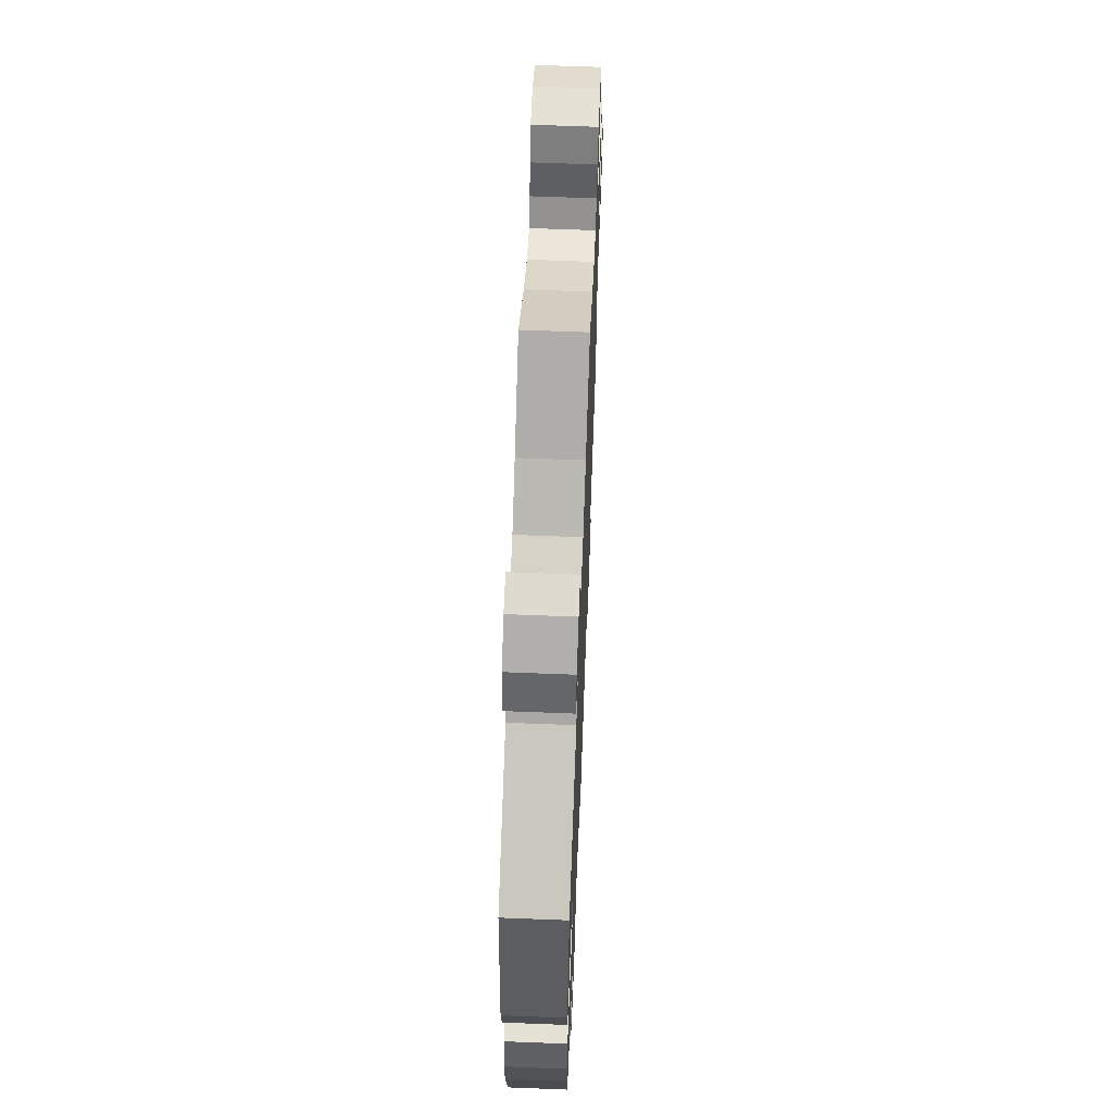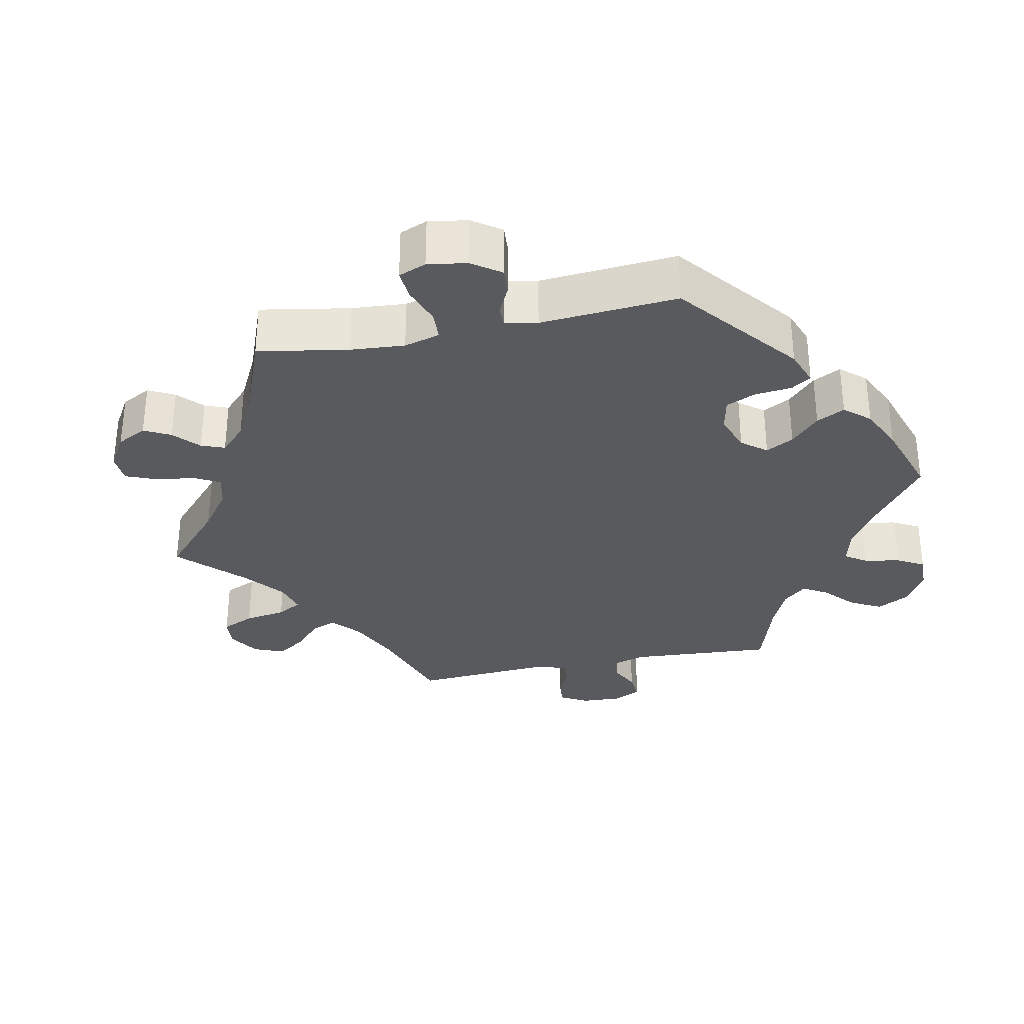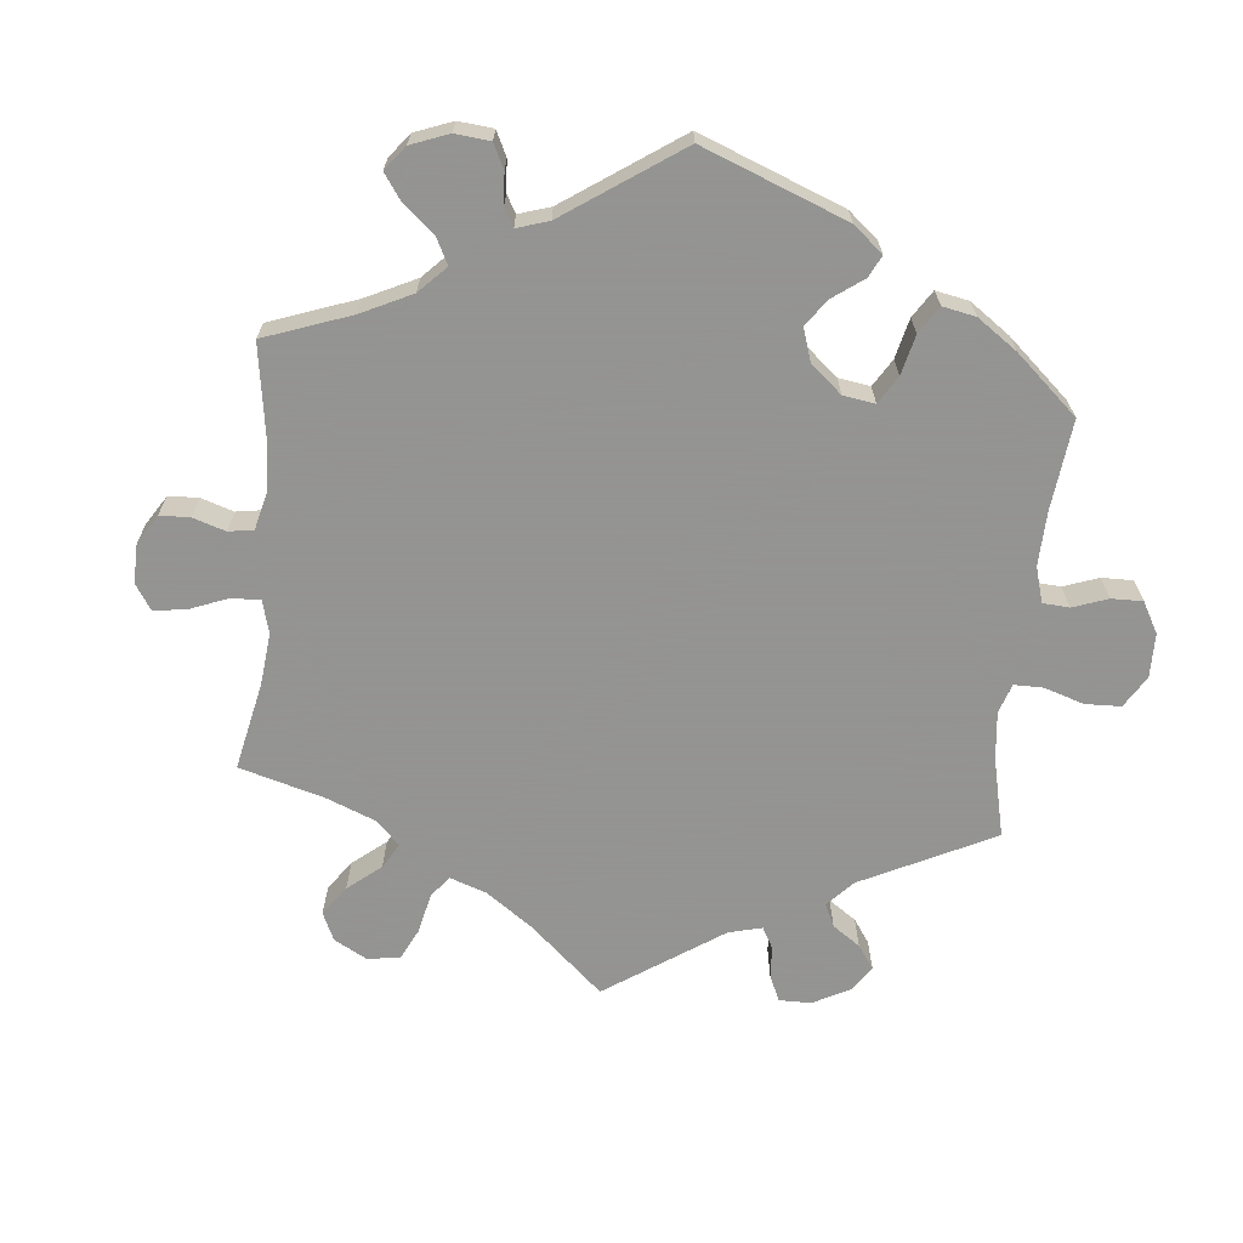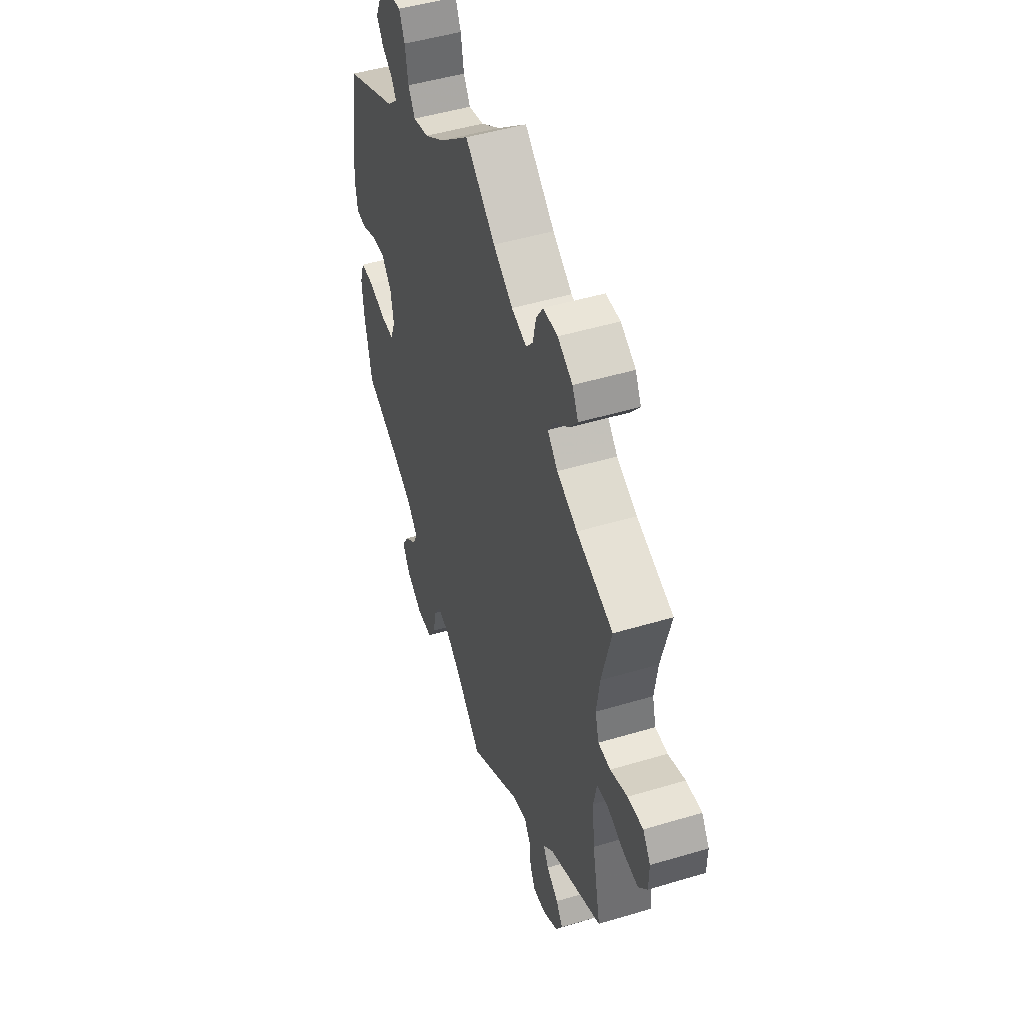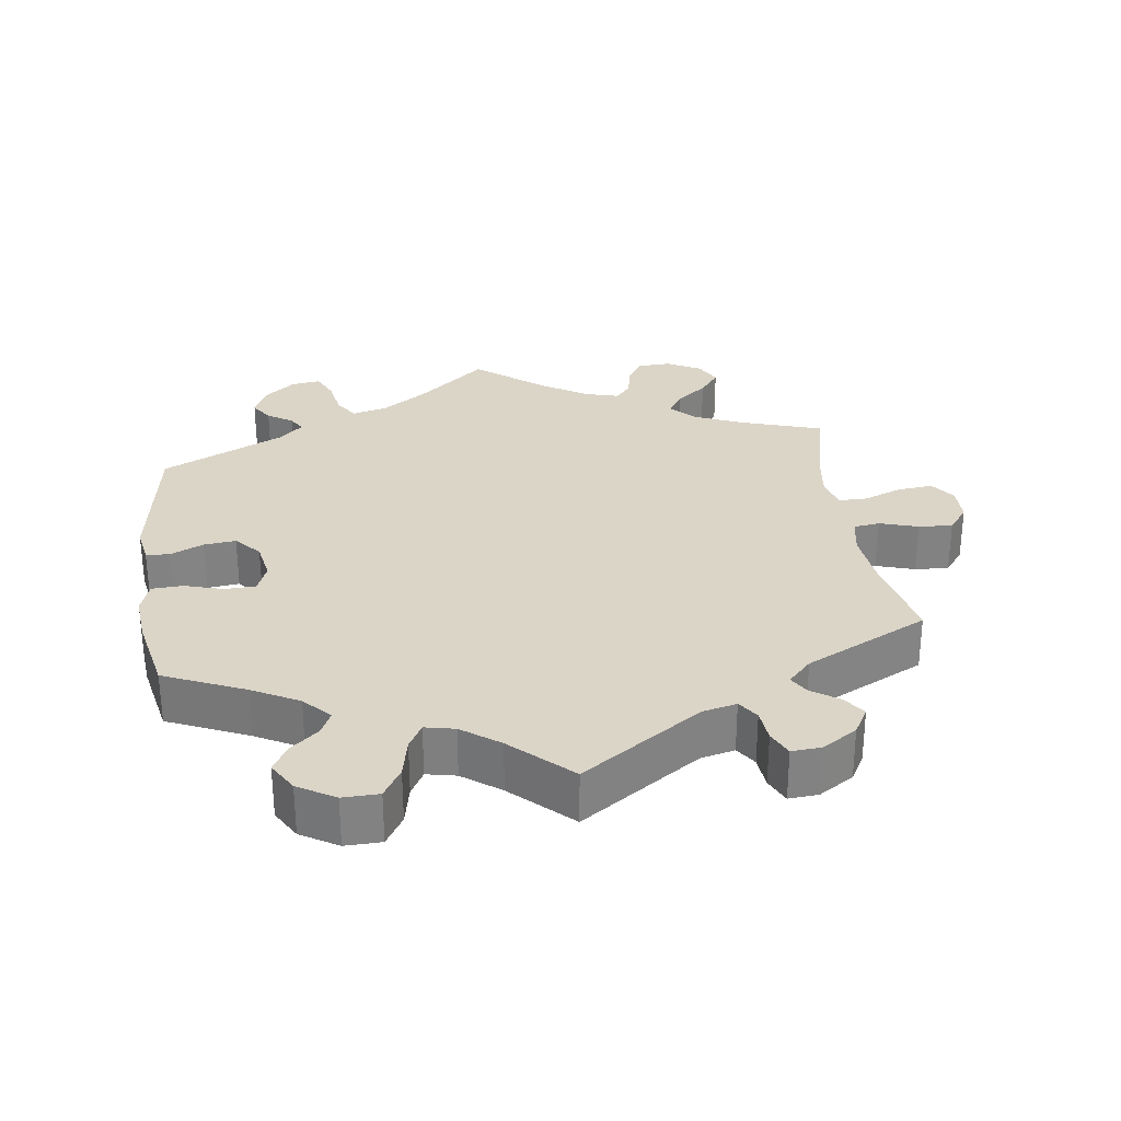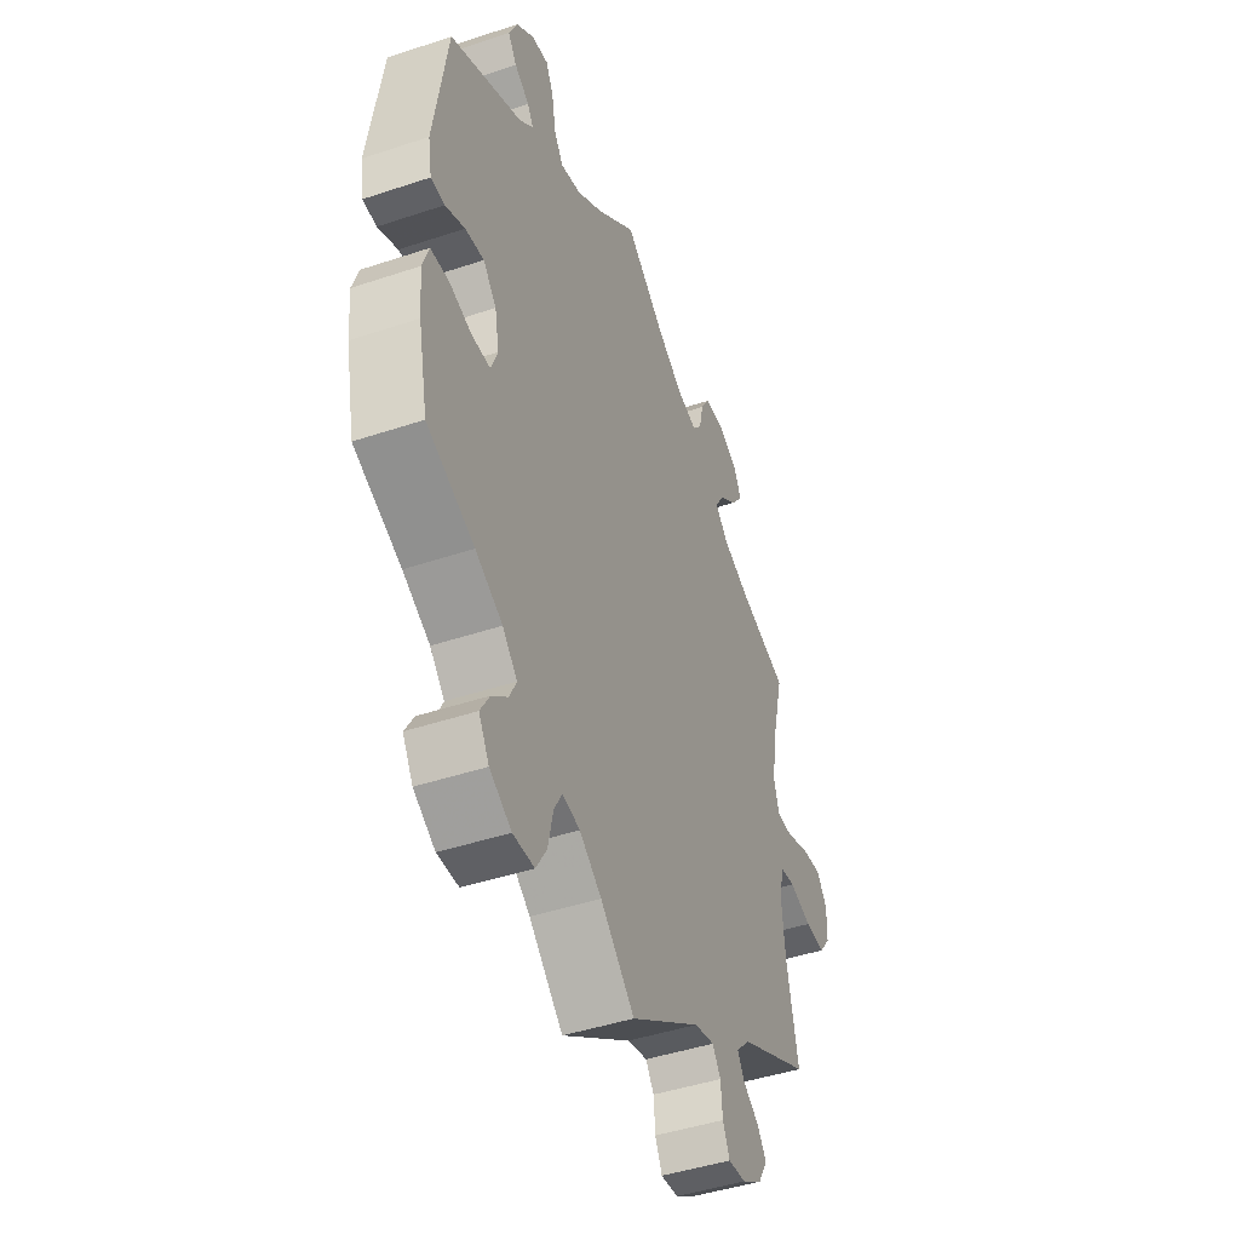
<metadata>
{"format":"obj","ext":"obj","renderer":"f3d","projection":"perspective","resolution":1024,"background":"white","views":[{"elev":62.5,"azim":92.3,"up":"+Z"},{"elev":-31.5,"azim":41.7,"up":"+Y"},{"elev":-66.9,"azim":54.3,"up":"+Y"},{"elev":48.5,"azim":-108.5,"up":"+Z"},{"elev":29.6,"azim":172.2,"up":"+Y"},{"elev":-44.9,"azim":111.2,"up":"+Z"}]}
</metadata>
<code>
v 0.532 0.07 0.08
v 0.523 0.07 0.028
v 0.49 0.07 0.026
v 0.443 0.07 0.047
v 0.398 0.07 0.052
v 0.366 0.07 0.016
v 0.356 0.07 -0.039
v 0.372 0.07 -0.08
v 0.416 0.07 -0.081
v 0.47 0.07 -0.065
v 0.514 0.07 -0.067
v 0.529 0.07 -0.111
v 0.523 0.07 -0.178
v 0.5 0.07 -0.289
v 0.386 0.07 -0.339
v 0.321 0.07 -0.374
v 0.286 0.07 -0.411
v 0.302 0.07 -0.444
v 0.341 0.07 -0.477
v 0.363 0.07 -0.514
v 0.338 0.07 -0.556
v 0.286 0.07 -0.587
v 0.235 0.07 -0.586
v 0.209 0.07 -0.544
v 0.197 0.07 -0.488
v 0.177 0.07 -0.453
v 0.135 0.07 -0.462
v 0.082 0.07 -0.501
v 0 0.07 -0.578
v -0.169 0.07 -0.465
v -0.217 0.07 -0.454
v -0.237 0.07 -0.483
v -0.241 0.07 -0.529
v -0.258 0.07 -0.565
v -0.3 0.07 -0.562
v -0.349 0.07 -0.531
v -0.371 0.07 -0.493
v -0.349 0.07 -0.462
v -0.311 0.07 -0.436
v -0.294 0.07 -0.408
v -0.327 0.07 -0.374
v -0.501 0.07 -0.289
v -0.473 0.07 -0.158
v -0.465 0.07 -0.079
v -0.475 0.07 -0.026
v -0.512 0.07 -0.021
v -0.566 0.07 -0.038
v -0.614 0.07 -0.041
v -0.642 0.07 -0.005
v -0.643 0.07 0.046
v -0.618 0.07 0.081
v -0.568 0.07 0.076
v -0.513 0.07 0.055
v -0.473 0.07 0.055
v -0.461 0.07 0.099
v -0.471 0.07 0.17
v -0.501 0.07 0.289
v -0.383 0.07 0.327
v -0.317 0.07 0.356
v -0.284 0.07 0.389
v -0.305 0.07 0.423
v -0.349 0.07 0.458
v -0.377 0.07 0.494
v -0.358 0.07 0.531
v -0.31 0.07 0.557
v -0.263 0.07 0.555
v -0.241 0.07 0.52
v -0.231 0.07 0.474
v -0.209 0.07 0.447
v -0.16 0.07 0.461
v -0.097 0.07 0.501
v 0 0.07 0.578
v 0.097 0.07 0.496
v 0.16 0.07 0.453
v 0.21 0.07 0.44
v 0.232 0.07 0.474
v 0.242 0.07 0.529
v 0.26 0.07 0.567
v 0.301 0.07 0.561
v 0.344 0.07 0.526
v 0.364 0.07 0.482
v 0.343 0.07 0.451
v 0.307 0.07 0.427
v 0.293 0.07 0.403
v 0.327 0.07 0.372
v 0.5 0.07 0.289
v 0.532 0 0.08
v 0.523 0 0.028
v 0.49 0 0.026
v 0.443 0 0.047
v 0.398 0 0.052
v 0.366 0 0.016
v 0.356 0 -0.039
v 0.372 0 -0.08
v 0.416 0 -0.081
v 0.47 0 -0.065
v 0.514 0 -0.067
v 0.529 0 -0.111
v 0.523 0 -0.178
v 0.5 0 -0.289
v 0.386 0 -0.339
v 0.321 0 -0.374
v 0.286 0 -0.411
v 0.302 0 -0.444
v 0.341 0 -0.477
v 0.363 0 -0.514
v 0.338 0 -0.556
v 0.286 0 -0.587
v 0.235 0 -0.586
v 0.209 0 -0.544
v 0.197 0 -0.488
v 0.177 0 -0.453
v 0.135 0 -0.462
v 0.082 0 -0.501
v 0 0 -0.578
v -0.169 0 -0.465
v -0.217 0 -0.454
v -0.237 0 -0.483
v -0.241 0 -0.529
v -0.258 0 -0.565
v -0.3 0 -0.562
v -0.349 0 -0.531
v -0.371 0 -0.493
v -0.349 0 -0.462
v -0.311 0 -0.436
v -0.294 0 -0.408
v -0.327 0 -0.374
v -0.501 0 -0.289
v -0.473 0 -0.158
v -0.465 0 -0.079
v -0.475 0 -0.026
v -0.512 0 -0.021
v -0.566 0 -0.038
v -0.614 0 -0.041
v -0.642 0 -0.005
v -0.643 0 0.046
v -0.618 0 0.081
v -0.568 0 0.076
v -0.513 0 0.055
v -0.473 0 0.055
v -0.461 0 0.099
v -0.471 0 0.17
v -0.501 0 0.289
v -0.383 0 0.327
v -0.317 0 0.356
v -0.284 0 0.389
v -0.305 0 0.423
v -0.349 0 0.458
v -0.377 0 0.494
v -0.358 0 0.531
v -0.31 0 0.557
v -0.263 0 0.555
v -0.241 0 0.52
v -0.231 0 0.474
v -0.209 0 0.447
v -0.16 0 0.461
v -0.097 0 0.501
v 0 0 0.578
v 0.097 0 0.496
v 0.16 0 0.453
v 0.21 0 0.44
v 0.232 0 0.474
v 0.242 0 0.529
v 0.26 0 0.567
v 0.301 0 0.561
v 0.344 0 0.526
v 0.364 0 0.482
v 0.343 0 0.451
v 0.307 0 0.427
v 0.293 0 0.403
v 0.327 0 0.372
v 0.5 0 0.289
f 85 86 1 2
f 84 85 2 3
f 80 81 82 83
f 80 83 84
f 79 80 84
f 76 77 78 79
f 75 76 79 84
f 74 75 84 3
f 71 72 73
f 70 71 73 74
f 69 70 74 3
f 65 66 67 68
f 65 68 69
f 64 65 69
f 61 62 63 64
f 60 61 64 69
f 59 60 69
f 56 57 58
f 55 56 58 59
f 54 55 59 69
f 50 51 52 53
f 50 53 54
f 49 50 54
f 46 47 48 49
f 46 49 54
f 45 46 54 69
f 41 42 43
f 40 41 43 44
f 36 37 38 39
f 36 39 40
f 35 36 40
f 32 33 34 35
f 31 32 35 40
f 30 31 40 44
f 28 29 30 44
f 22 23 24 25
f 22 25 26
f 21 22 26
f 18 19 20 21
f 17 18 21 26
f 16 17 26 27
f 12 13 14 15
f 12 15 16 27
f 9 10 11 12
f 8 9 12 27
f 69 3 4
f 69 4 5
f 45 69 5 6
f 44 45 6 7
f 27 28 44
f 7 8 27 44
f 88 87 172 171
f 89 88 171 170
f 169 168 167 166
f 170 169 166
f 170 166 165
f 165 164 163 162
f 170 165 162 161
f 89 170 161 160
f 159 158 157
f 160 159 157 156
f 89 160 156 155
f 154 153 152 151
f 155 154 151
f 155 151 150
f 150 149 148 147
f 155 150 147 146
f 155 146 145
f 144 143 142
f 145 144 142 141
f 155 145 141 140
f 139 138 137 136
f 140 139 136
f 140 136 135
f 135 134 133 132
f 140 135 132
f 155 140 132 131
f 129 128 127
f 130 129 127 126
f 125 124 123 122
f 126 125 122
f 126 122 121
f 121 120 119 118
f 126 121 118 117
f 130 126 117 116
f 130 116 115 114
f 111 110 109 108
f 112 111 108
f 112 108 107
f 107 106 105 104
f 112 107 104 103
f 113 112 103 102
f 101 100 99 98
f 113 102 101 98
f 98 97 96 95
f 113 98 95 94
f 90 89 155
f 91 90 155
f 92 91 155 131
f 93 92 131 130
f 130 114 113
f 130 113 94 93
f 1 87 88 2
f 2 88 89 3
f 3 89 90 4
f 4 90 91 5
f 5 91 92 6
f 6 92 93 7
f 7 93 94 8
f 8 94 95 9
f 9 95 96 10
f 10 96 97 11
f 11 97 98 12
f 12 98 99 13
f 13 99 100 14
f 14 100 101 15
f 15 101 102 16
f 16 102 103 17
f 17 103 104 18
f 18 104 105 19
f 19 105 106 20
f 20 106 107 21
f 21 107 108 22
f 22 108 109 23
f 23 109 110 24
f 24 110 111 25
f 25 111 112 26
f 26 112 113 27
f 27 113 114 28
f 28 114 115 29
f 29 115 116 30
f 30 116 117 31
f 31 117 118 32
f 32 118 119 33
f 33 119 120 34
f 34 120 121 35
f 35 121 122 36
f 36 122 123 37
f 37 123 124 38
f 38 124 125 39
f 39 125 126 40
f 40 126 127 41
f 41 127 128 42
f 42 128 129 43
f 43 129 130 44
f 44 130 131 45
f 45 131 132 46
f 46 132 133 47
f 47 133 134 48
f 48 134 135 49
f 49 135 136 50
f 50 136 137 51
f 51 137 138 52
f 52 138 139 53
f 53 139 140 54
f 54 140 141 55
f 55 141 142 56
f 56 142 143 57
f 57 143 144 58
f 58 144 145 59
f 59 145 146 60
f 60 146 147 61
f 61 147 148 62
f 62 148 149 63
f 63 149 150 64
f 64 150 151 65
f 65 151 152 66
f 66 152 153 67
f 67 153 154 68
f 68 154 155 69
f 69 155 156 70
f 70 156 157 71
f 71 157 158 72
f 72 158 159 73
f 73 159 160 74
f 74 160 161 75
f 75 161 162 76
f 76 162 163 77
f 77 163 164 78
f 78 164 165 79
f 79 165 166 80
f 80 166 167 81
f 81 167 168 82
f 82 168 169 83
f 83 169 170 84
f 84 170 171 85
f 85 171 172 86
f 86 172 87 1

</code>
